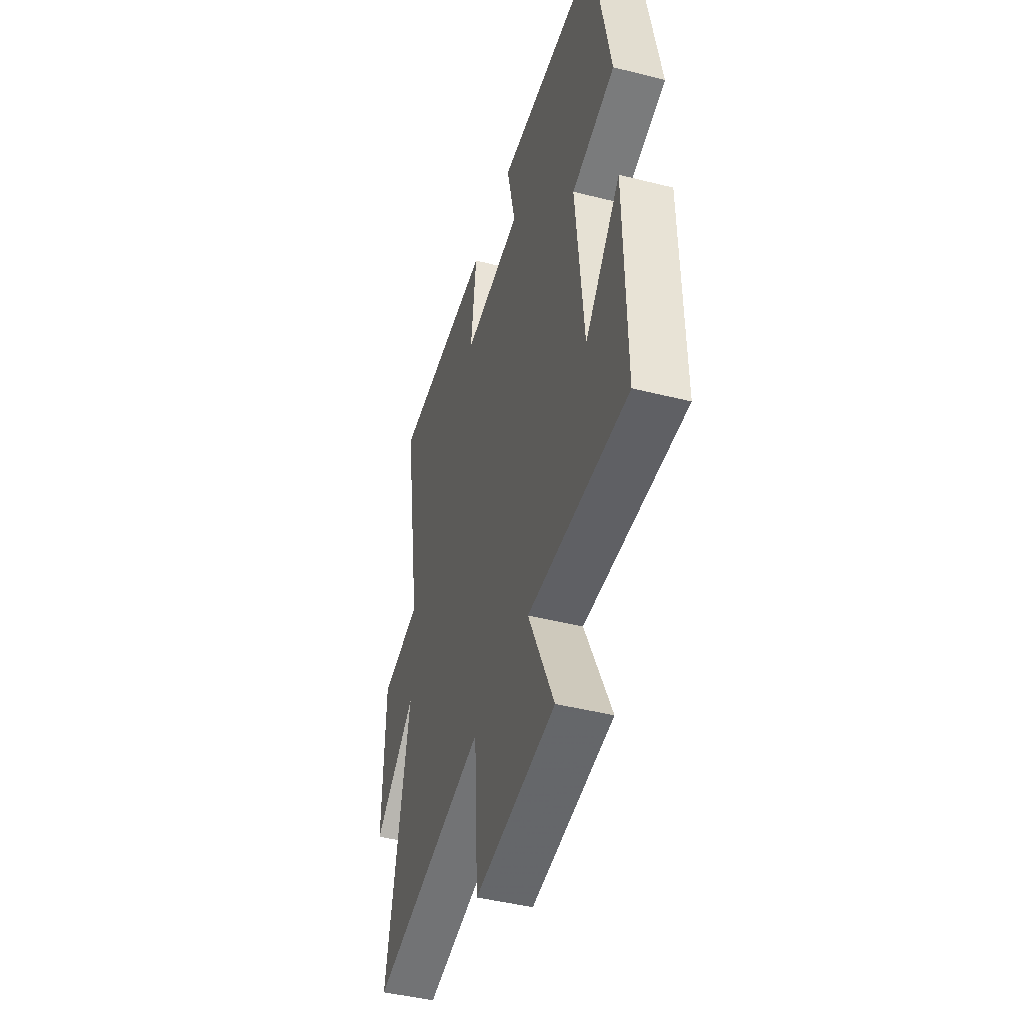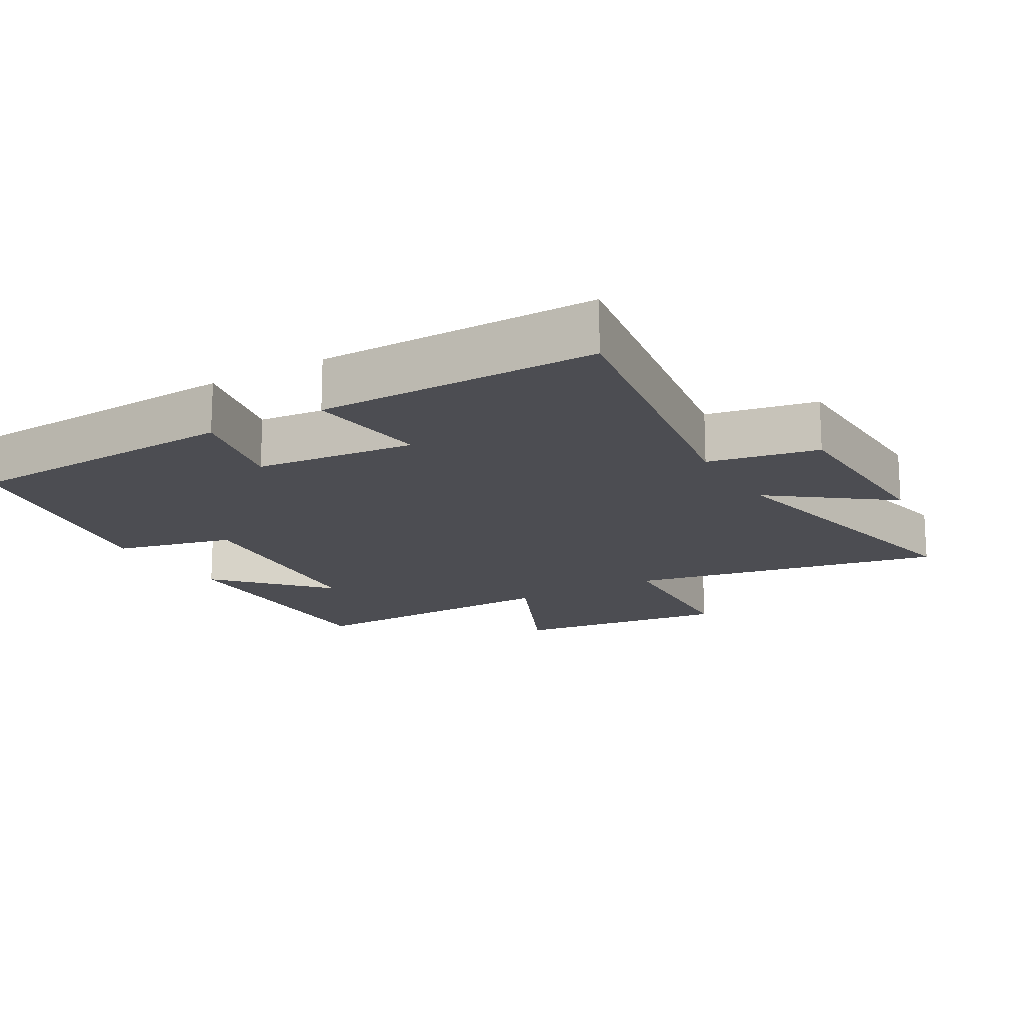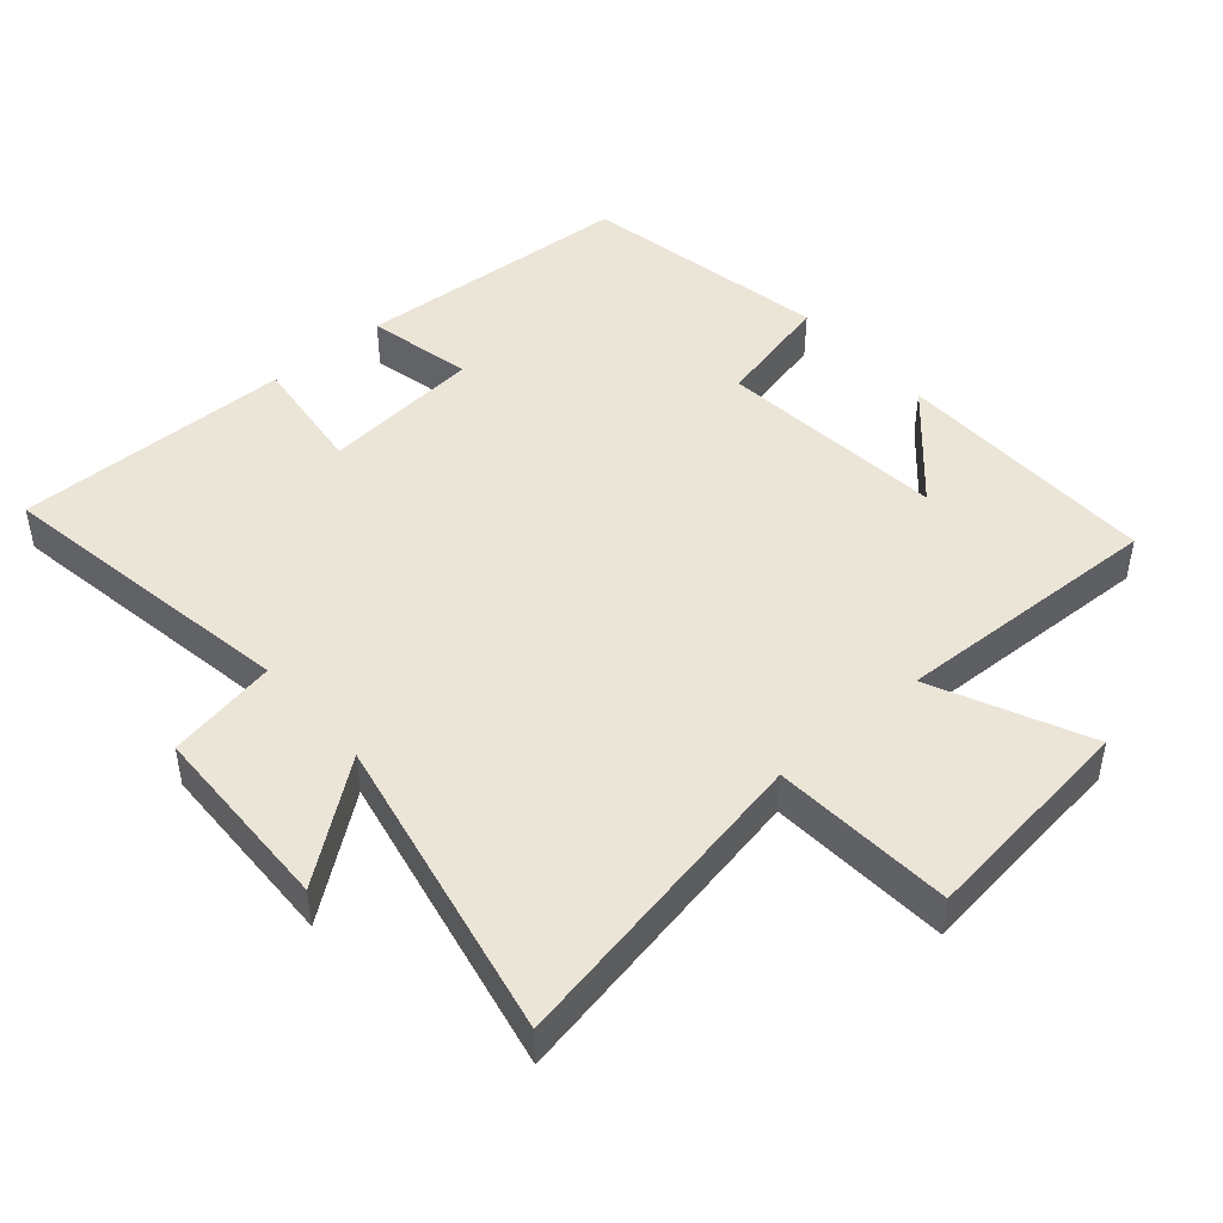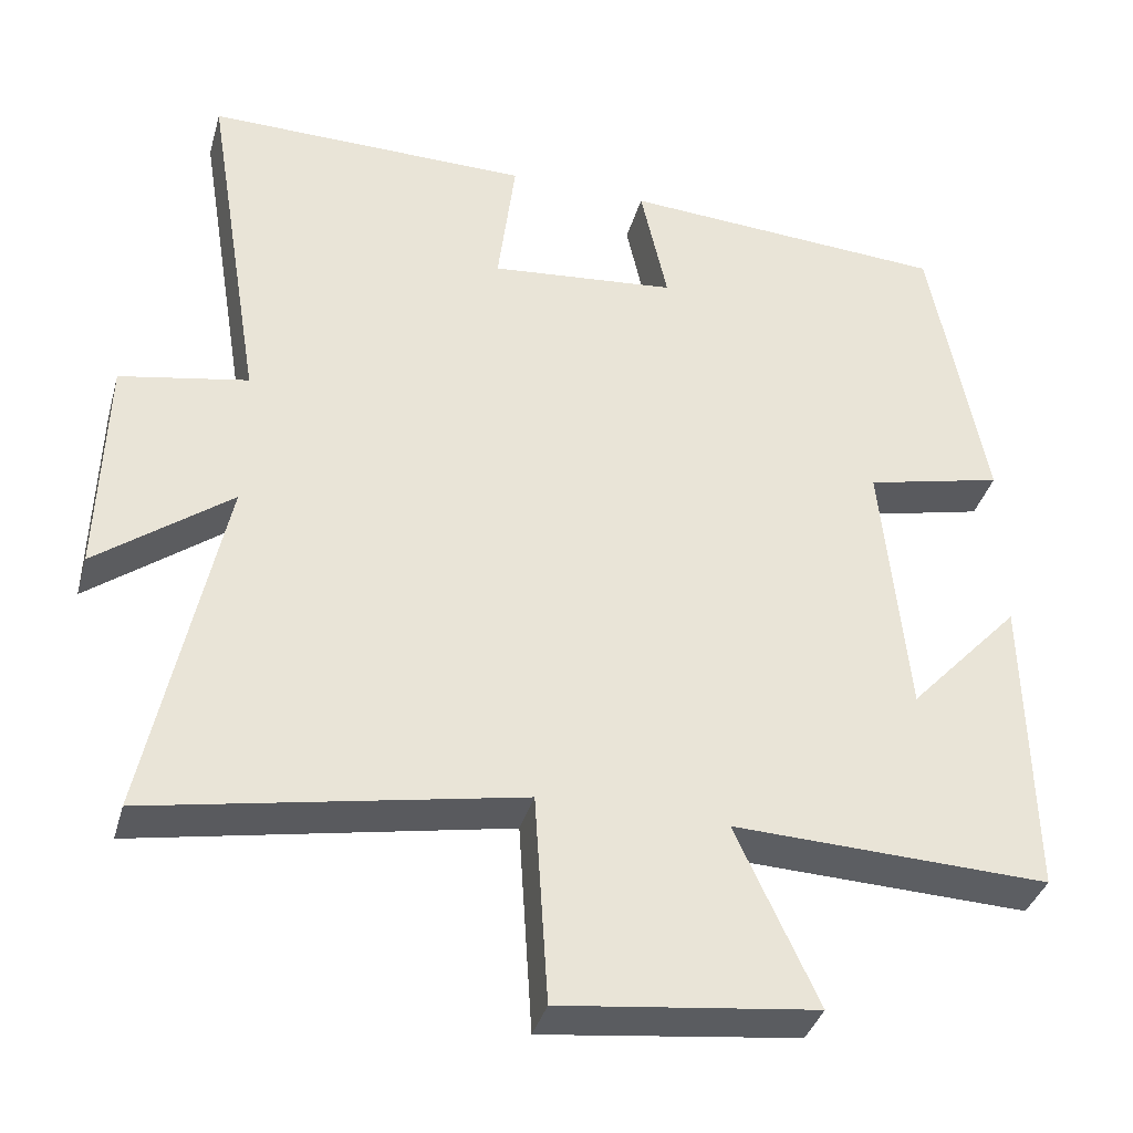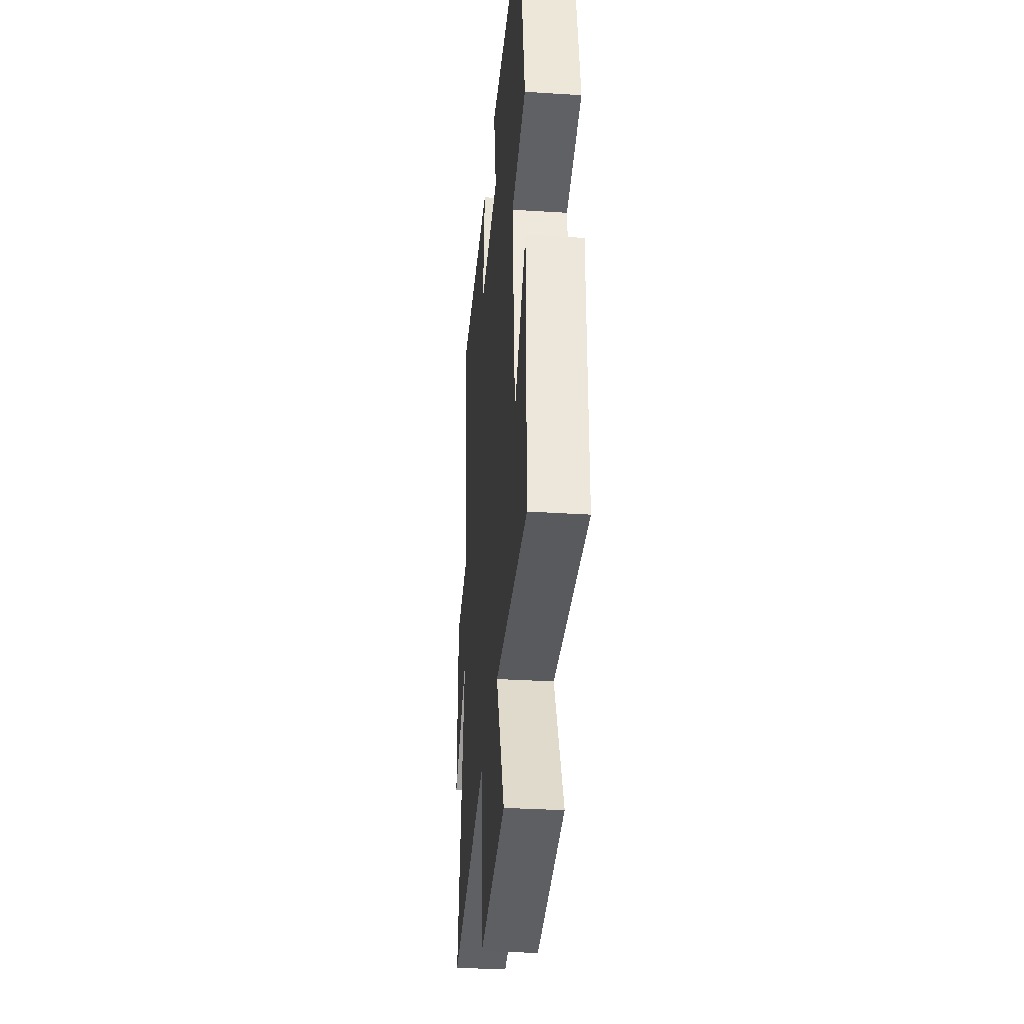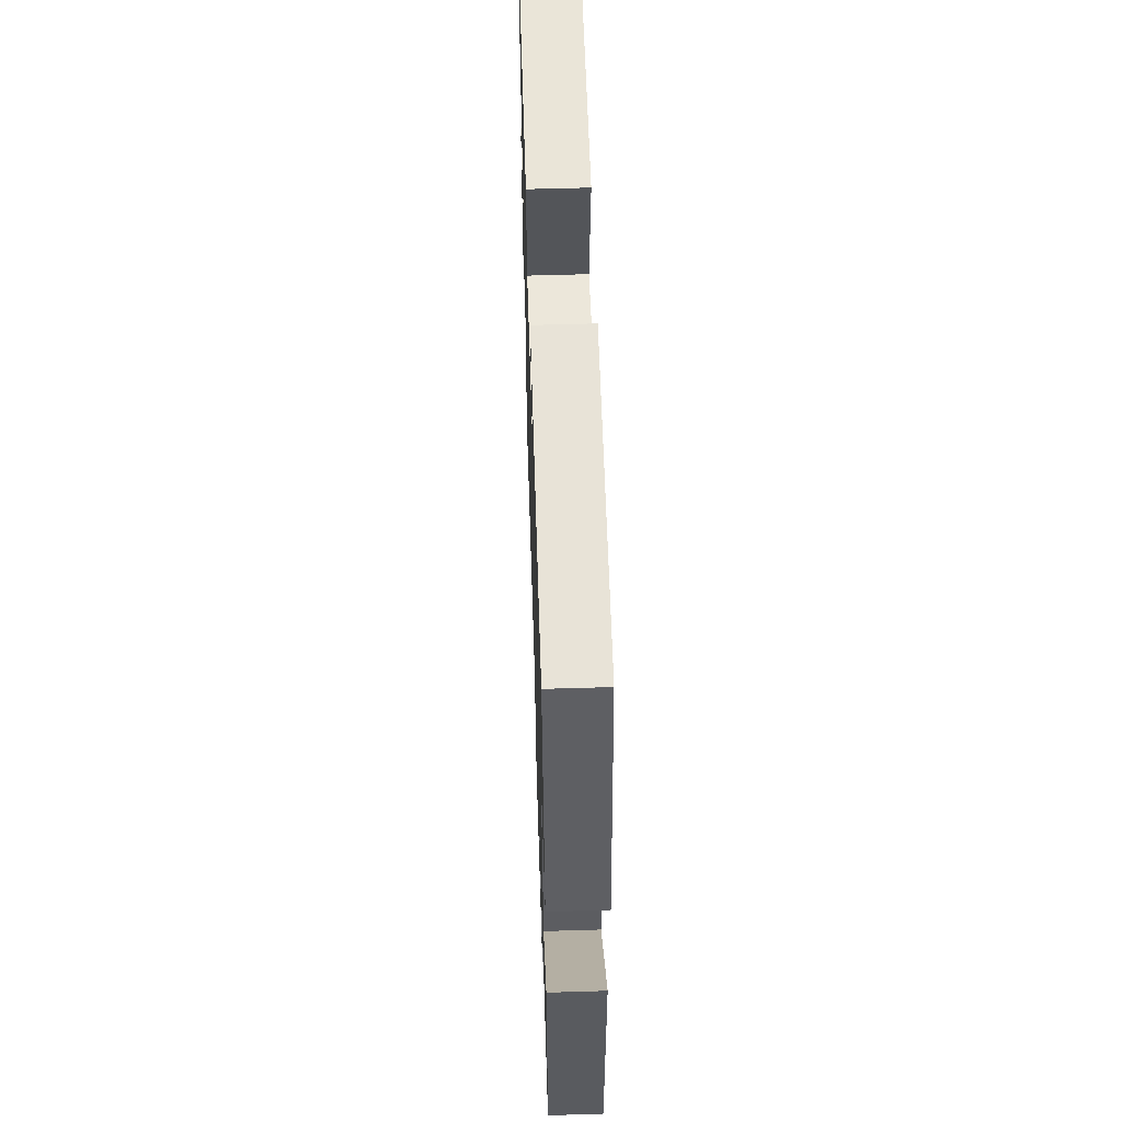
<metadata>
{"format":"obj","ext":"obj","renderer":"f3d","projection":"perspective","resolution":1024,"background":"white","views":[{"elev":-45.0,"azim":-106.3,"up":"+Z"},{"elev":-16.4,"azim":30.3,"up":"+Y"},{"elev":46.0,"azim":139.1,"up":"+Y"},{"elev":-37.4,"azim":164.6,"up":"+Z"},{"elev":-33.0,"azim":-95.0,"up":"+Z"},{"elev":58.7,"azim":-91.8,"up":"+Z"}]}
</metadata>
<code>
v -0.506 0.07 -0.513
v -0.5 0.07 -0.12
v -0.358 0.07 -0.274
v -0.326 0.07 0.064
v -0.5 0.07 0.106
v -0.431 0.07 0.476
v -0.016 0.07 0.5
v -0.05 0.07 0.344
v 0.186 0.07 0.32
v 0.164 0.07 0.5
v 0.574 0.07 0.502
v 0.5 0.07 0.049
v 0.661 0.07 0.018
v 0.669 0.07 -0.266
v 0.5 0.07 -0.137
v 0.593 0.07 -0.59
v 0.129 0.07 -0.5
v 0.112 0.07 -0.765
v -0.21 0.07 -0.725
v -0.107 0.07 -0.5
v -0.506 0 -0.513
v -0.5 0 -0.12
v -0.358 0 -0.274
v -0.326 0 0.064
v -0.5 0 0.106
v -0.431 0 0.476
v -0.016 0 0.5
v -0.05 0 0.344
v 0.186 0 0.32
v 0.164 0 0.5
v 0.574 0 0.502
v 0.5 0 0.049
v 0.661 0 0.018
v 0.669 0 -0.266
v 0.5 0 -0.137
v 0.593 0 -0.59
v 0.129 0 -0.5
v 0.112 0 -0.765
v -0.21 0 -0.725
v -0.107 0 -0.5
f 17 18 19 20
f 15 16 17
f 15 17 20
f 12 13 14 15
f 12 15 20 1
f 9 10 11 12
f 8 9 12
f 6 7 8
f 5 6 8
f 4 5 8
f 3 4 8 12
f 1 2 3
f 1 3 12
f 40 39 38 37
f 37 36 35
f 40 37 35
f 35 34 33 32
f 21 40 35 32
f 32 31 30 29
f 32 29 28
f 28 27 26
f 28 26 25
f 28 25 24
f 32 28 24 23
f 23 22 21
f 32 23 21
f 1 21 22 2
f 2 22 23 3
f 3 23 24 4
f 4 24 25 5
f 5 25 26 6
f 6 26 27 7
f 7 27 28 8
f 8 28 29 9
f 9 29 30 10
f 10 30 31 11
f 11 31 32 12
f 12 32 33 13
f 13 33 34 14
f 14 34 35 15
f 15 35 36 16
f 16 36 37 17
f 17 37 38 18
f 18 38 39 19
f 19 39 40 20
f 20 40 21 1

</code>
